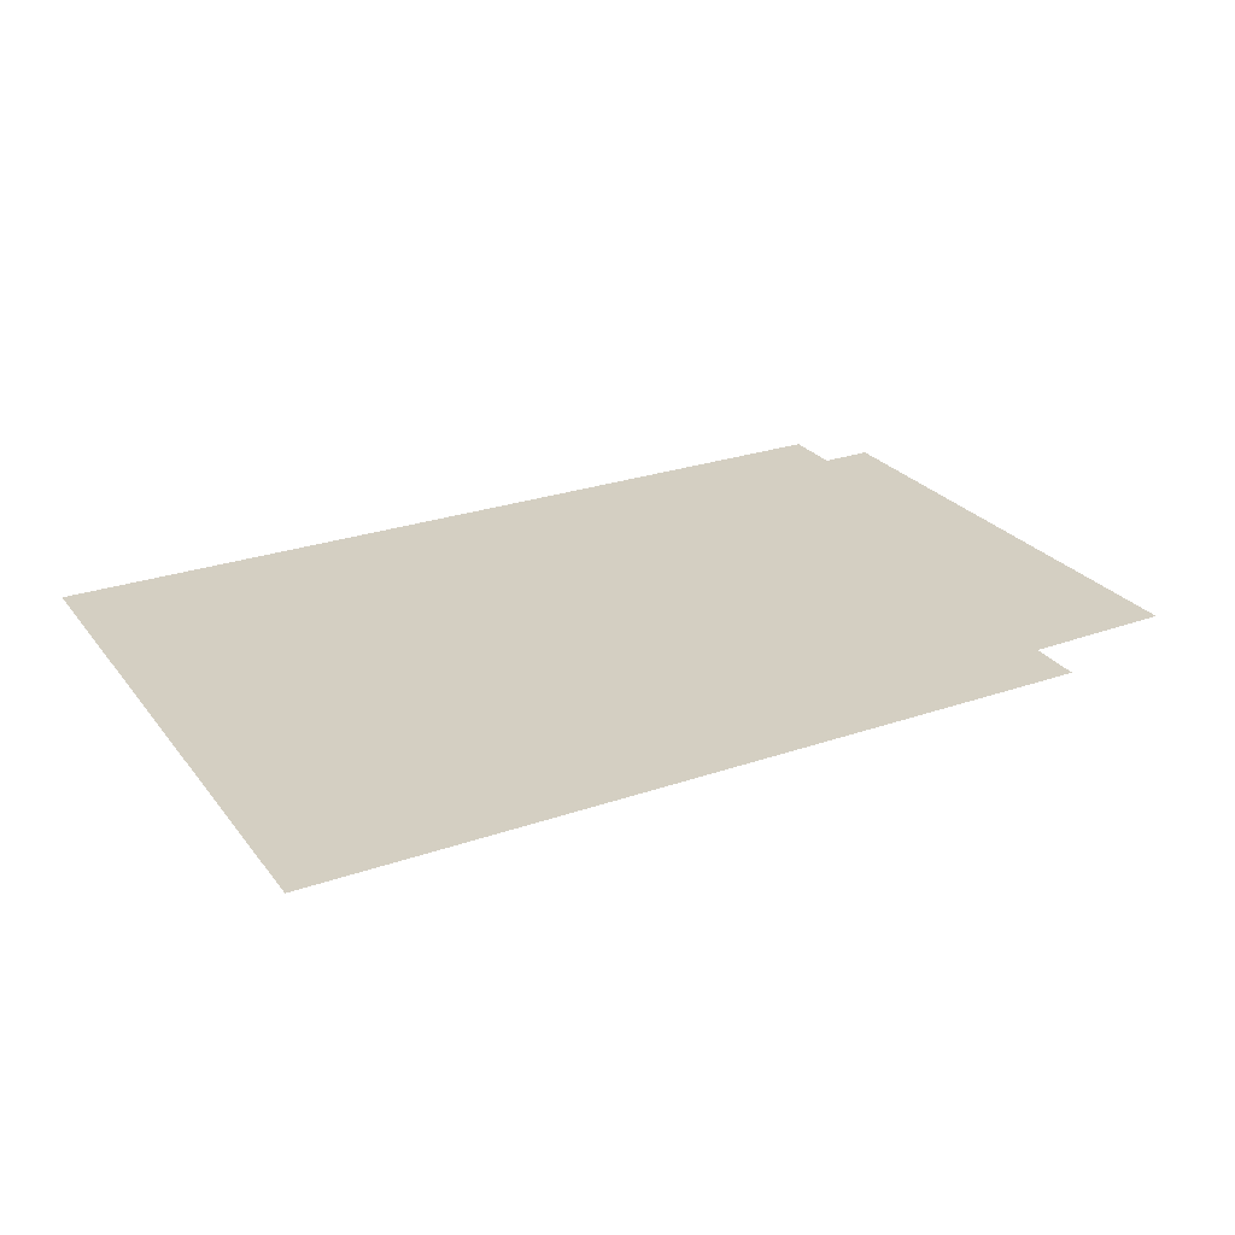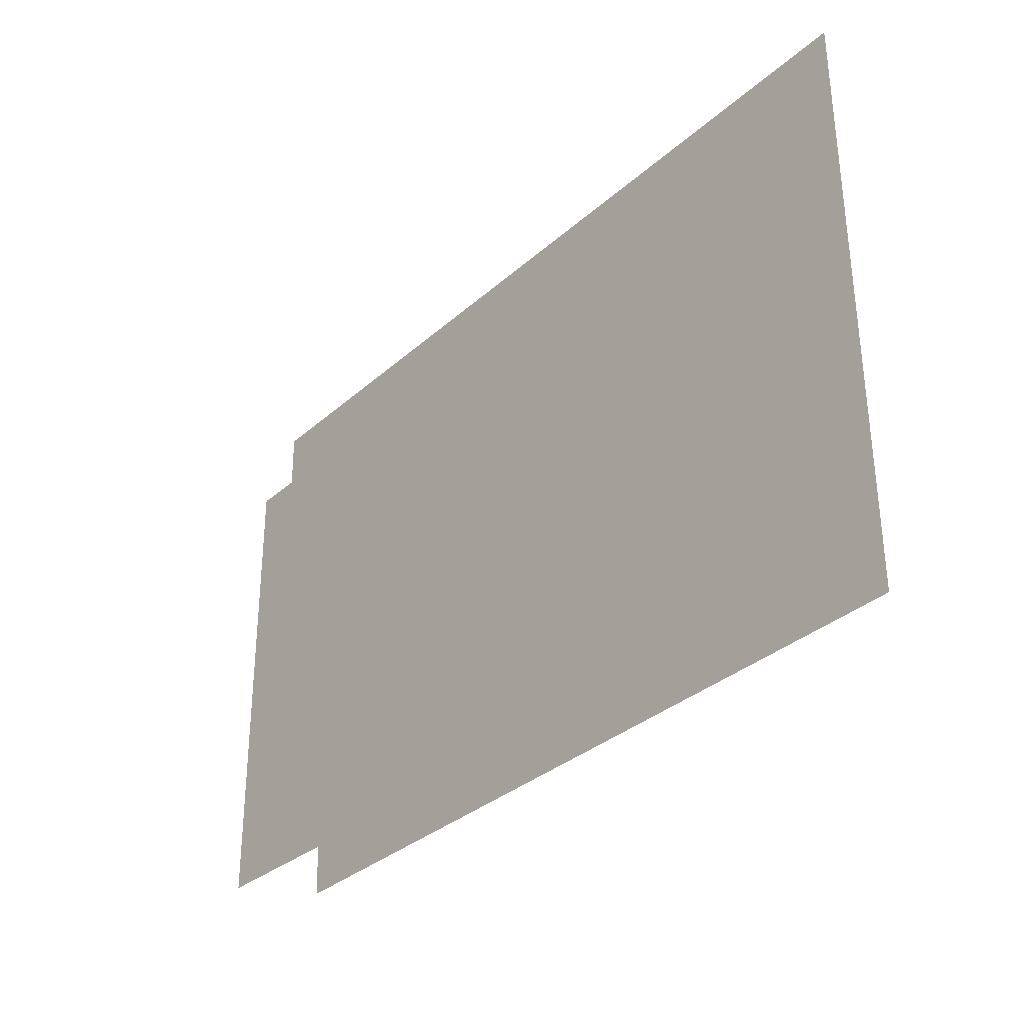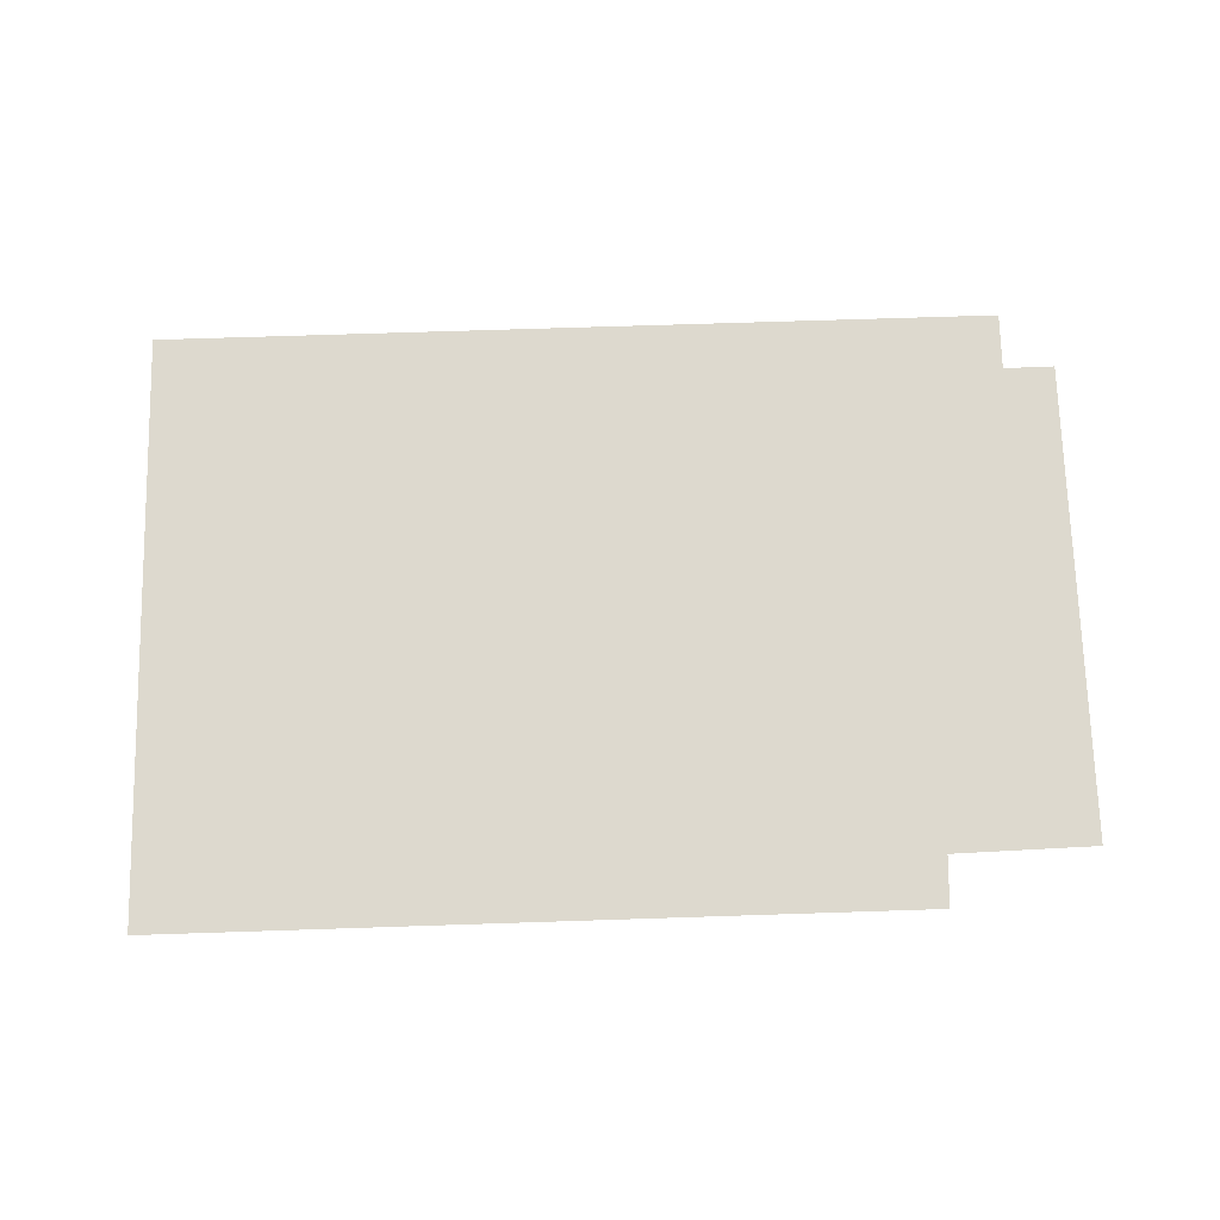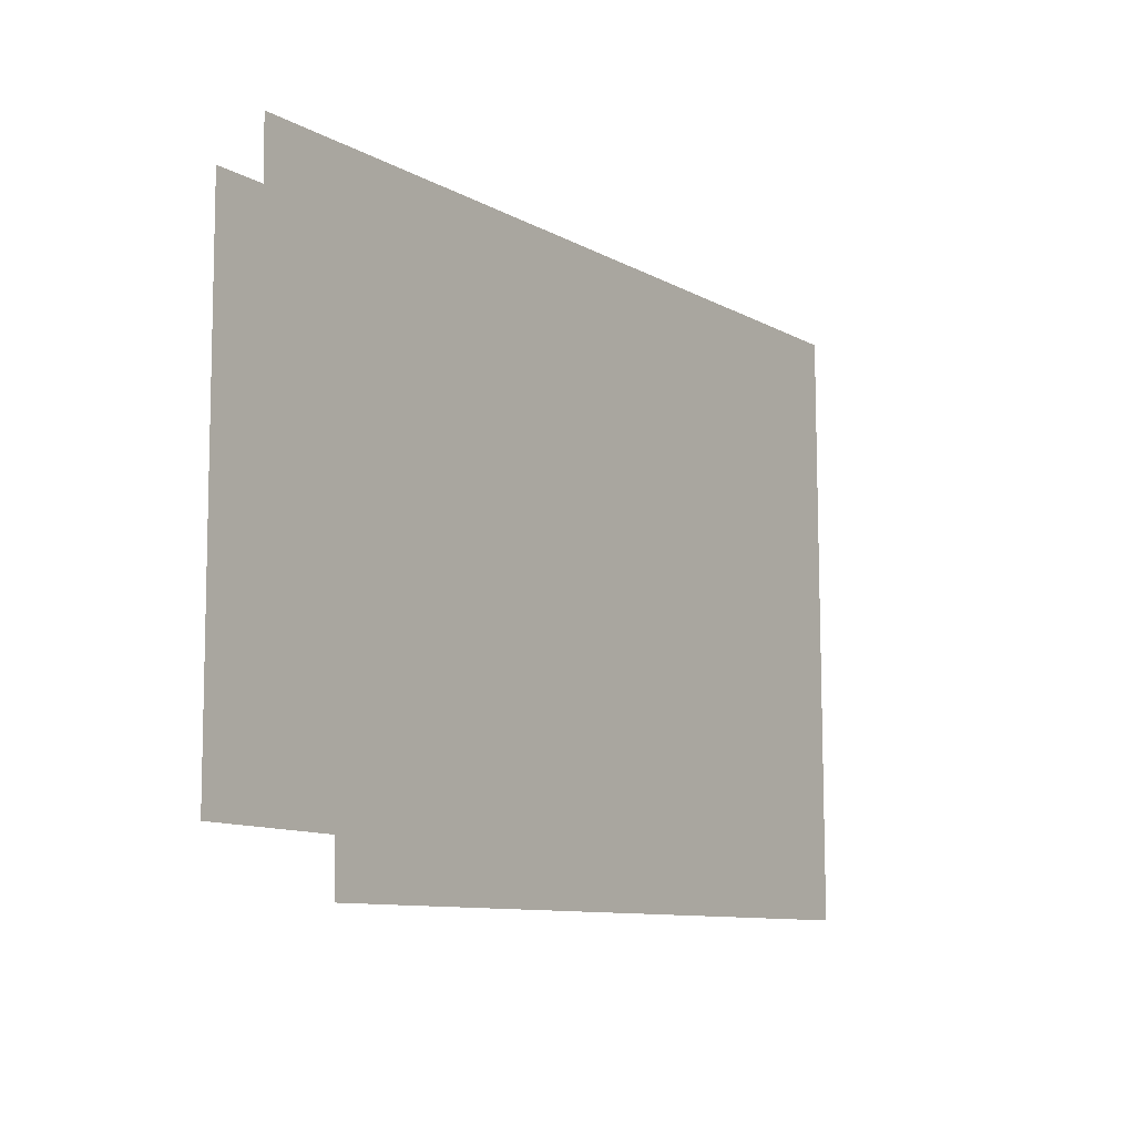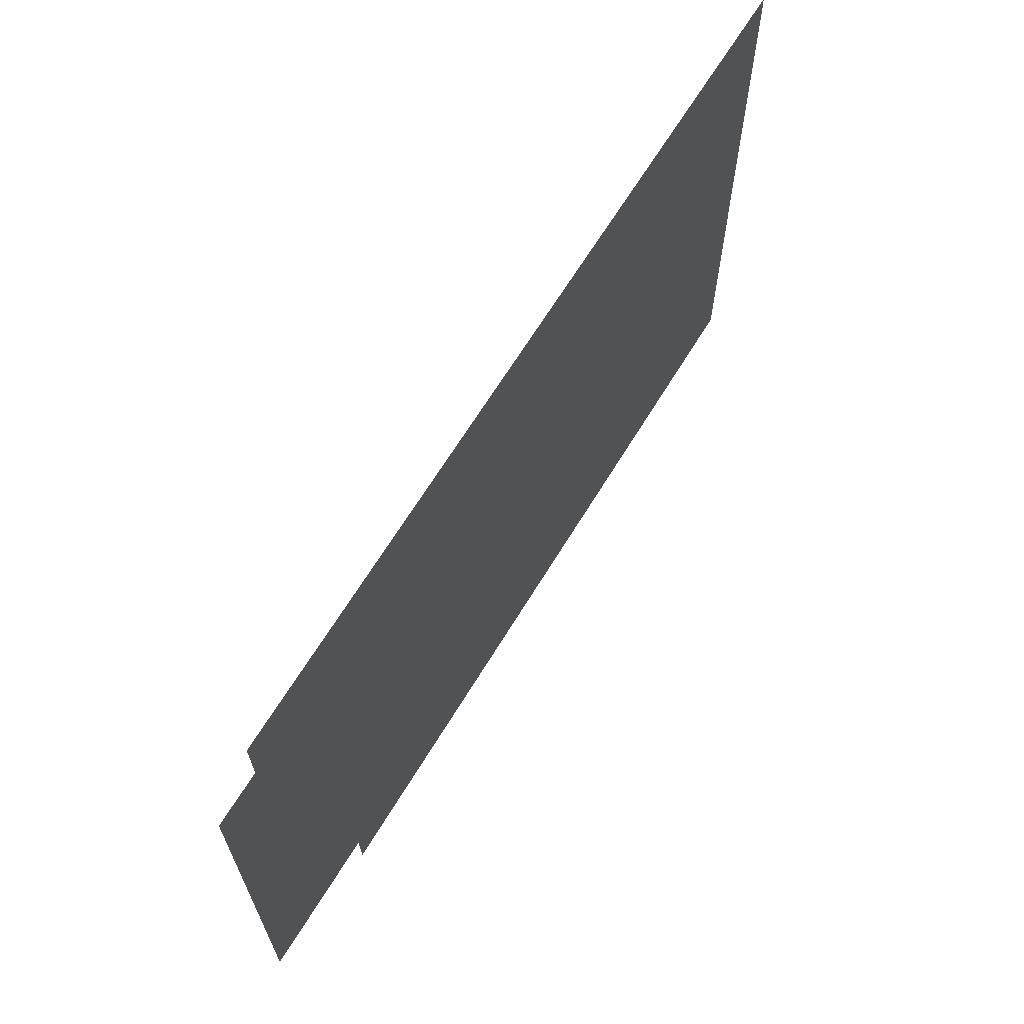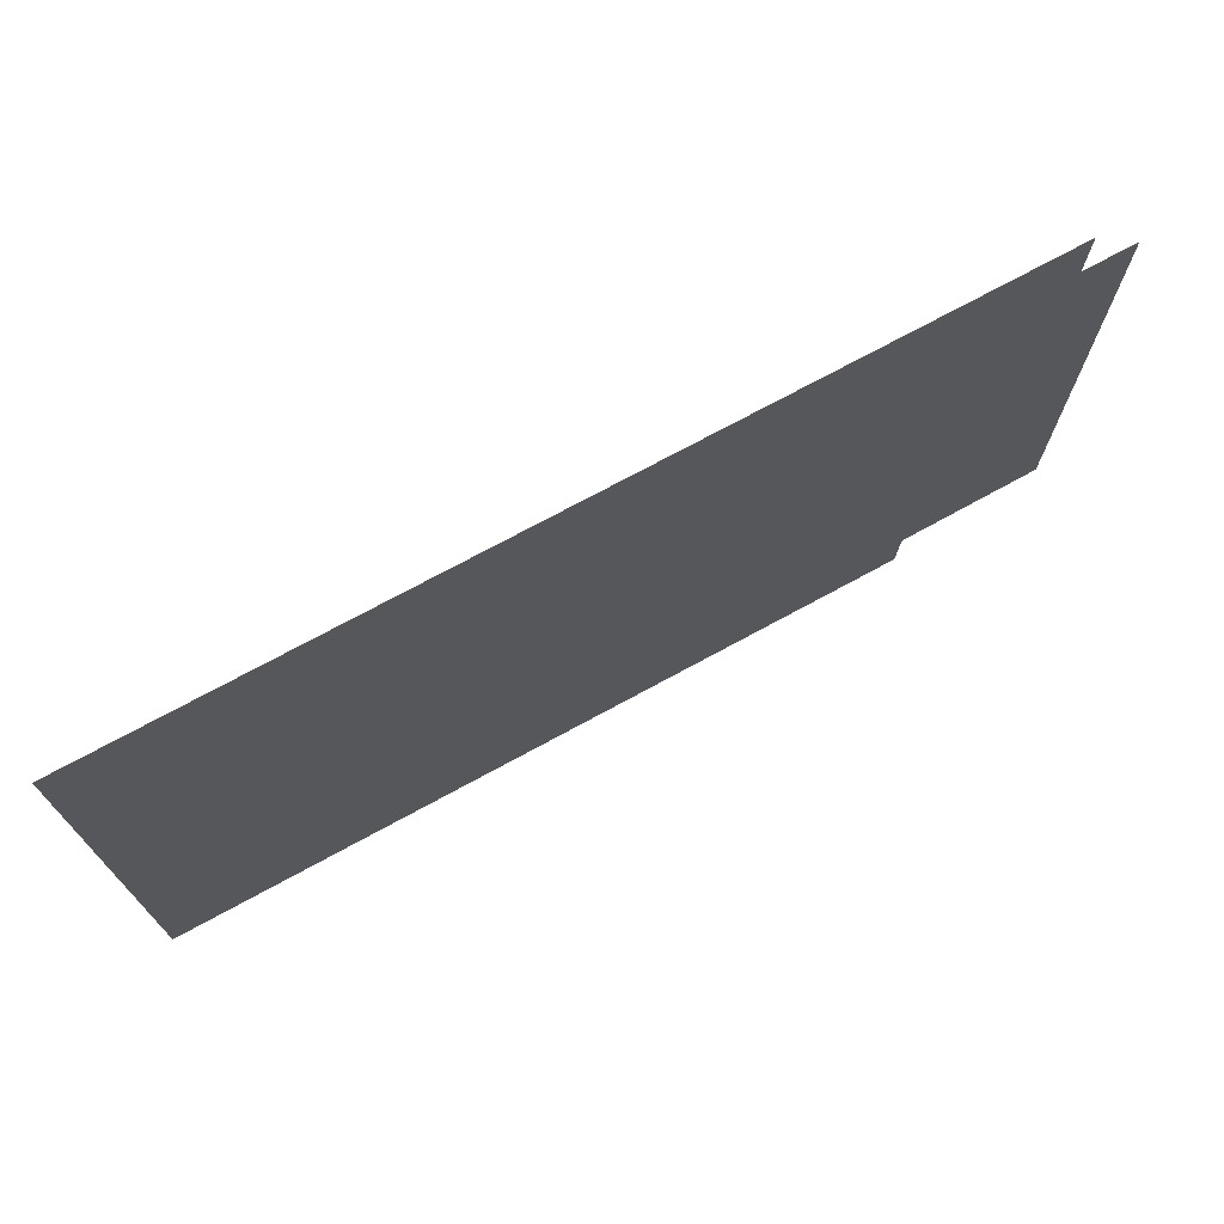
<metadata>
{"format":"obj","ext":"obj","renderer":"f3d","projection":"perspective","resolution":1024,"background":"white","views":[{"elev":25.6,"azim":-28.9,"up":"+Z"},{"elev":-33.1,"azim":-129.6,"up":"+Y"},{"elev":71.8,"azim":-1.8,"up":"+Z"},{"elev":-9.6,"azim":125.4,"up":"+Y"},{"elev":65.4,"azim":121.2,"up":"+Y"},{"elev":72.7,"azim":-28.6,"up":"+Y"}]}
</metadata>
<code>
v -9.369 39.63 0
v -9.379 37.33 0
v -6.48 37.33 0
v -6.473 37.53 0
v -5.918 37.54 0
v -5.912 39.41 0
v -6.11 39.41 0
v -6.108 39.63 0
f 2 3 1
f 5 6 4
f 6 7 4
f 8 1 7
f 7 1 4
f 1 3 4

</code>
